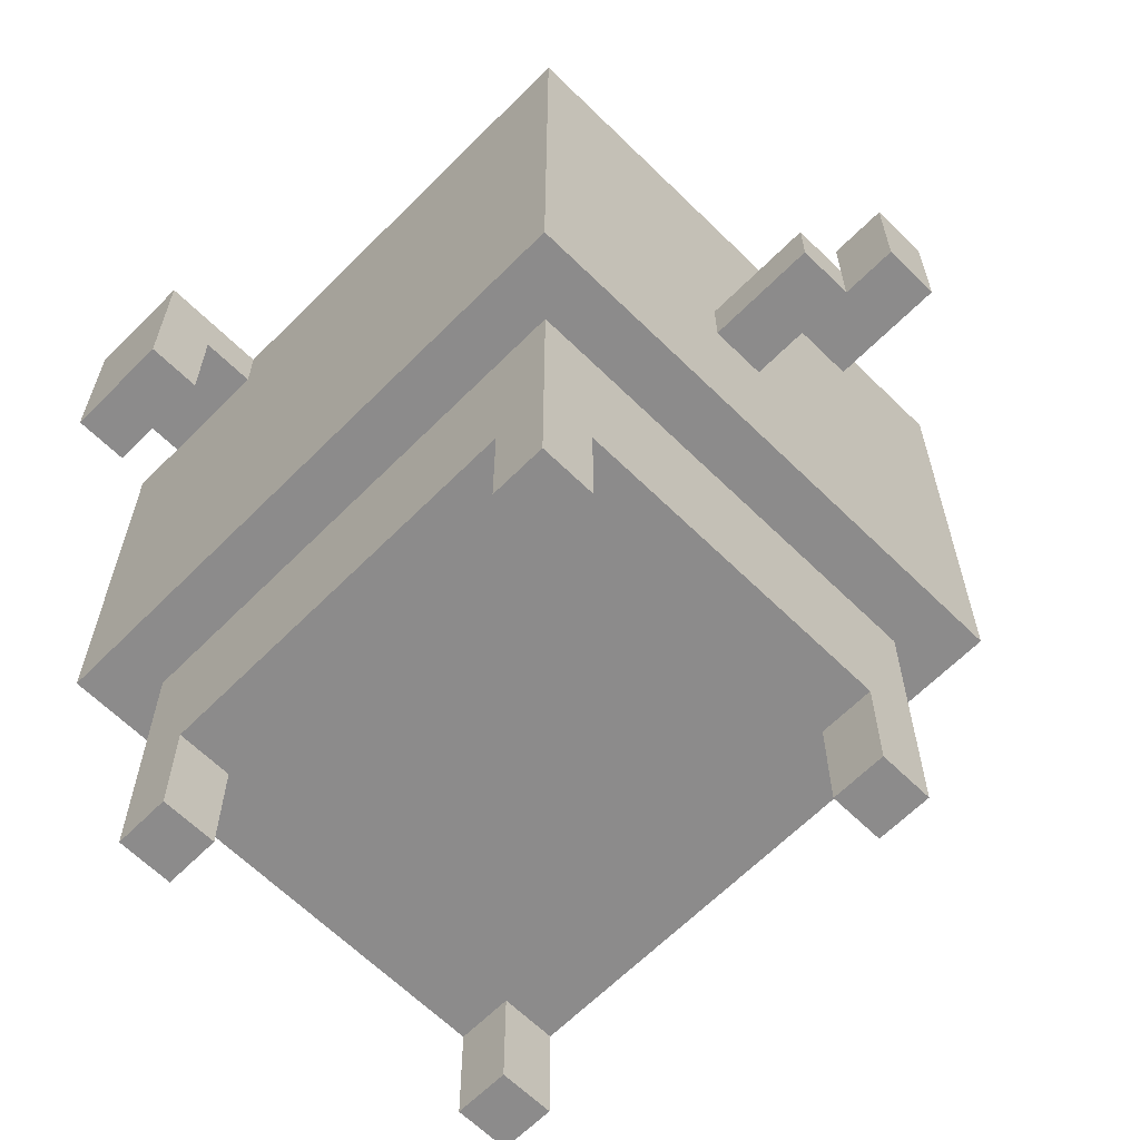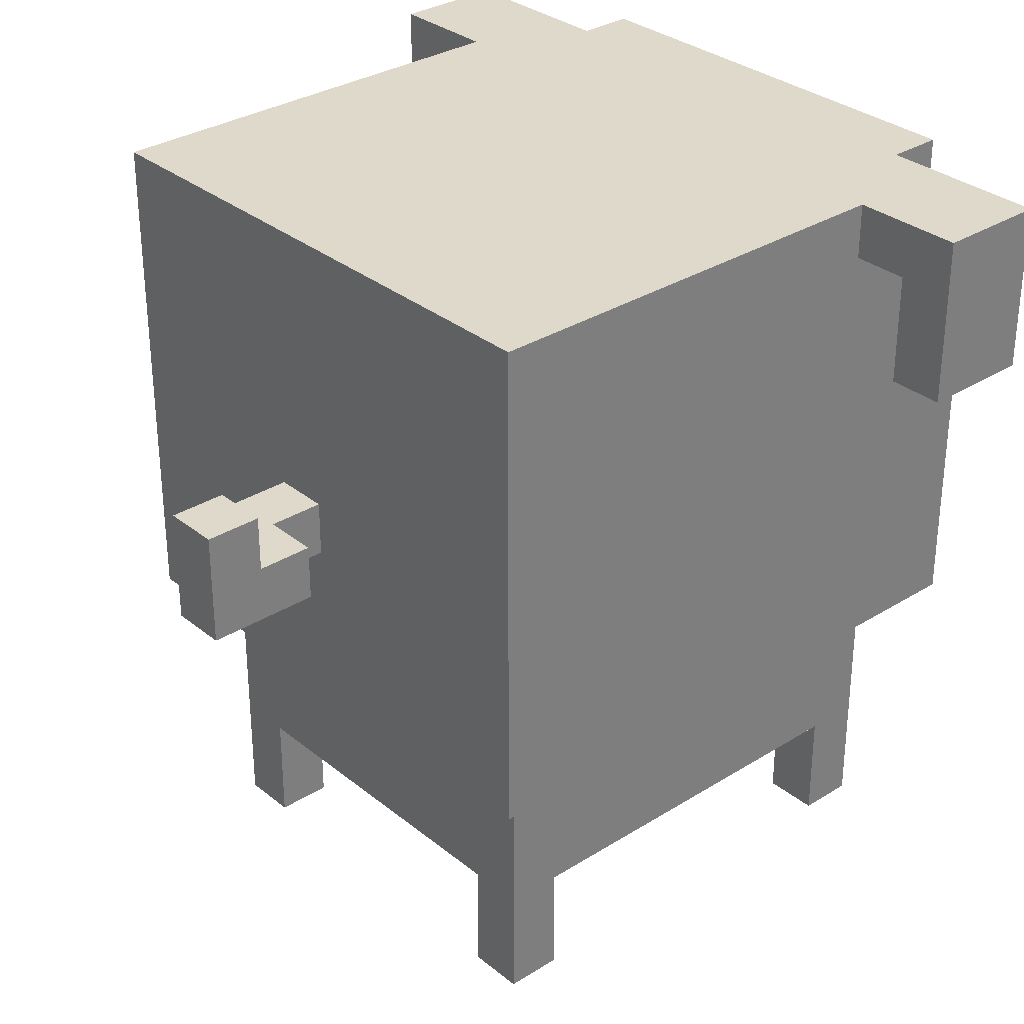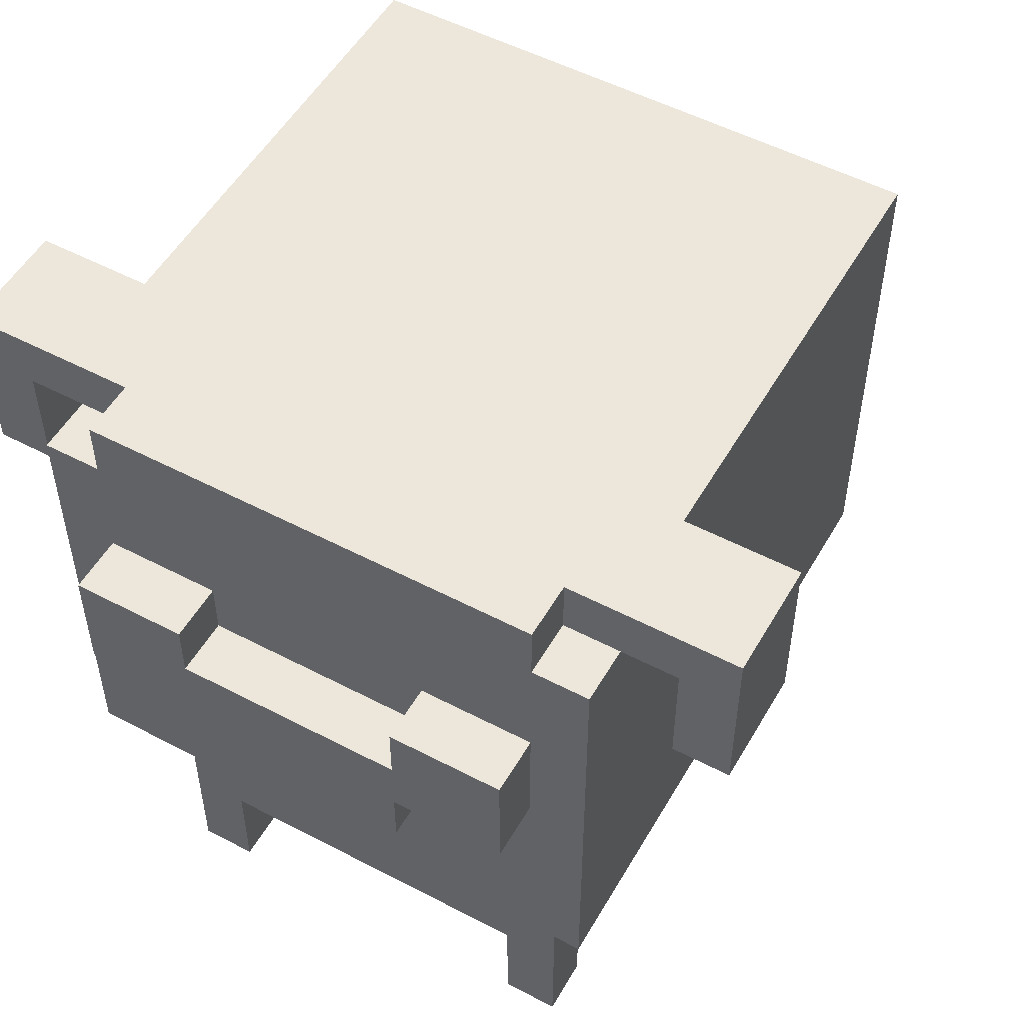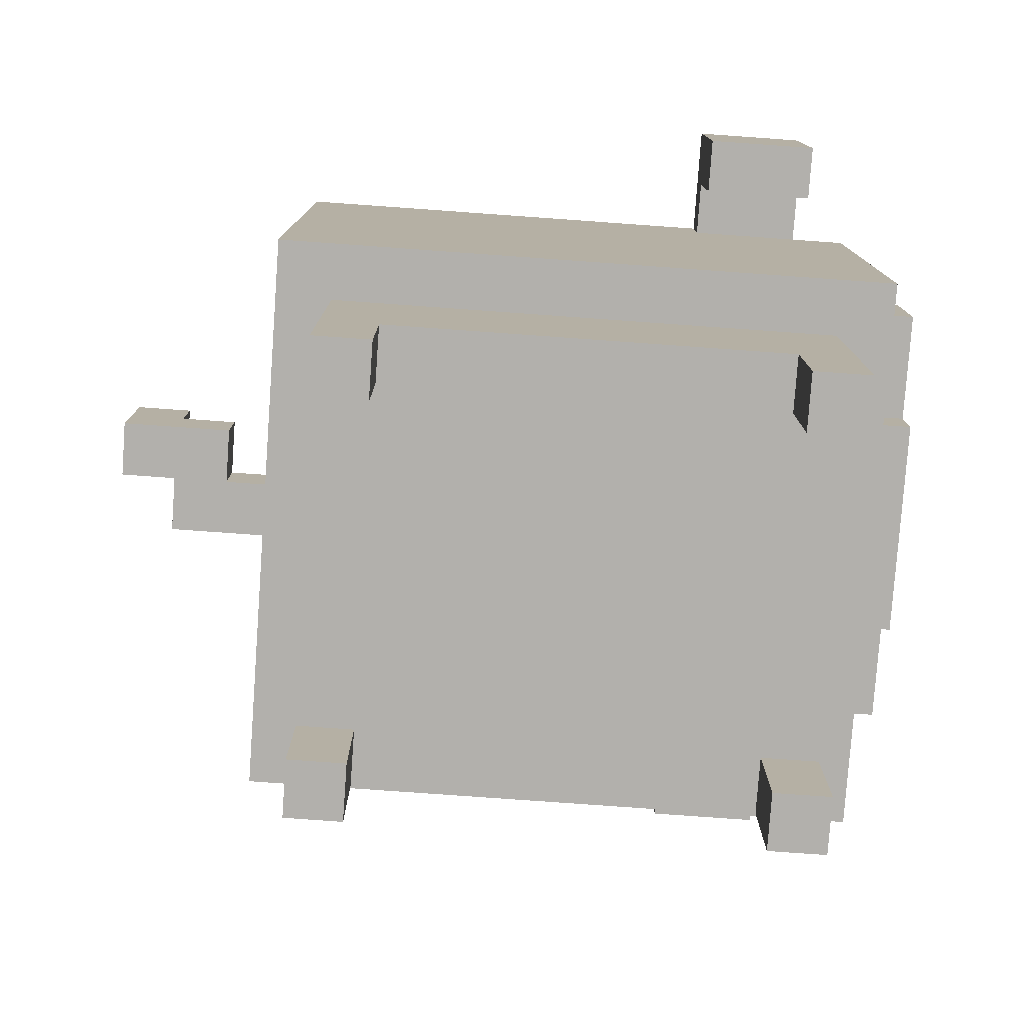
<metadata>
{"format":"obj","ext":"obj","renderer":"f3d","projection":"perspective","resolution":1024,"background":"white","views":[{"elev":-64.0,"azim":45.3,"up":"+Y"},{"elev":31.7,"azim":138.5,"up":"+Y"},{"elev":52.7,"azim":-60.6,"up":"+Y"},{"elev":-78.8,"azim":175.9,"up":"+Y"}]}
</metadata>
<code>
o
v 0.4 2.8 -0.6
v 0.4 2.8 -0.7
v 0.4 2.8 -0.9
v 0.4 2.8 -1
v 0.4 2.9 -0.4
v 0.4 2.9 -0.5
v 0.4 2.9 -0.6
v 0.4 2.9 -0.7
v 0.4 2.9 -0.9
v 0.4 2.9 -1
v 0.4 2.9 -1.1
v 0.4 2.9 -1.2
v 0.4 3 -0.5
v 0.4 3 -0.6
v 0.4 3 -1
v 0.4 3 -1.1
v 0.4 3.1 -0.4
v 0.4 3.1 -0.6
v 0.4 3.1 -1
v 0.4 3.1 -1.2
v 0.5 2.5 -0.3
v 0.5 2.5 -1.3
v 0.5 2.7 -0.7
v 0.5 2.7 -0.9
v 0.5 2.8 -0.6
v 0.5 2.8 -0.7
v 0.5 2.8 -0.9
v 0.5 2.8 -1
v 0.5 2.9 -0.4
v 0.5 2.9 -0.5
v 0.5 2.9 -0.6
v 0.5 2.9 -1
v 0.5 2.9 -1.1
v 0.5 2.9 -1.2
v 0.5 3 -0.6
v 0.5 3 -1
v 0.5 3.1 -0.4
v 0.5 3.1 -0.6
v 0.5 3.1 -1
v 0.5 3.1 -1.2
v 0.5 3.3 -0.3
v 0.5 3.3 -0.4
v 0.5 3.3 -1.2
v 0.5 3.3 -1.3
v 0.5 3.4 -0.4
v 0.5 3.4 -1.2
v 0.6 2 -0.4
v 0.6 2 -0.5
v 0.6 2 -1.1
v 0.6 2 -1.2
v 0.6 2.1 -0.4
v 0.6 2.1 -0.5
v 0.6 2.1 -1.1
v 0.6 2.1 -1.2
v 0.6 2.2 -0.5
v 0.6 2.2 -1.1
v 0.6 2.5 -0.4
v 0.6 2.5 -1.2
v 0.6 3.1 -0.1
v 0.6 3.1 -0.2
v 0.6 3.1 -1.4
v 0.6 3.1 -1.5
v 0.6 3.3 -0.2
v 0.6 3.3 -0.3
v 0.6 3.3 -0.4
v 0.6 3.3 -1.2
v 0.6 3.3 -1.3
v 0.6 3.3 -1.4
v 0.6 3.4 -0.1
v 0.6 3.4 -0.3
v 0.6 3.4 -0.4
v 0.6 3.4 -1.2
v 0.6 3.4 -1.3
v 0.6 3.4 -1.5
v 0.7 3.2 -1.1
v 0.7 3.2 -1.2
v 0.7 3.3 -1.1
v 0.7 3.3 -1.2
v 1.4 2 -0.4
v 1.4 2 -0.5
v 1.4 2 -1.1
v 1.4 2 -1.2
v 1.4 2.1 -0.4
v 1.4 2.1 -0.5
v 1.4 2.1 -1.1
v 1.4 2.1 -1.2
v 1.4 2.2 -0.4
v 1.4 2.2 -0.5
v 1.4 2.2 -1.1
v 1.4 2.2 -1.2
v 1.7 2.8 -0.8
v 1.7 2.8 -0.9
v 1.7 2.9 -0.8
v 1.7 2.9 -0.9
v 1.8 2.9 -0.8
v 1.8 2.9 -0.9
v 1.8 3 -0.8
v 1.8 3 -0.9
v 0.6 3.2 -1.1
v 0.6 3.2 -1.2
v 0.6 3.3 -1.1
v 0.6 3.3 -1.2
v 0.7 2 -0.4
v 0.7 2 -0.5
v 0.7 2 -1.1
v 0.7 2 -1.2
v 0.7 2.1 -0.4
v 0.7 2.1 -0.5
v 0.7 2.1 -1.1
v 0.7 2.1 -1.2
v 0.7 2.2 -0.4
v 0.7 2.2 -0.5
v 0.7 2.2 -1.1
v 0.7 2.2 -1.2
v 0.8 3.1 -0.1
v 0.8 3.1 -0.2
v 0.8 3.1 -1.4
v 0.8 3.1 -1.5
v 0.8 3.3 -0.2
v 0.8 3.3 -0.3
v 0.8 3.3 -1.3
v 0.8 3.3 -1.4
v 0.8 3.4 -0.1
v 0.8 3.4 -0.3
v 0.8 3.4 -1.3
v 0.8 3.4 -1.5
v 1.5 2 -0.4
v 1.5 2 -0.5
v 1.5 2 -1.1
v 1.5 2 -1.2
v 1.5 2.1 -0.4
v 1.5 2.1 -0.5
v 1.5 2.1 -1.1
v 1.5 2.1 -1.2
v 1.5 2.2 -0.5
v 1.5 2.2 -1.1
v 1.5 2.5 -0.4
v 1.5 2.5 -1.2
v 1.6 2.5 -0.3
v 1.6 2.5 -1.3
v 1.6 2.6 -0.7
v 1.6 2.6 -0.9
v 1.6 2.7 -0.7
v 1.6 2.7 -0.9
v 1.6 2.8 -0.7
v 1.6 2.8 -0.8
v 1.6 2.9 -0.7
v 1.6 2.9 -0.8
v 1.6 3.4 -0.3
v 1.6 3.4 -1.3
v 1.8 2.8 -0.7
v 1.8 2.8 -0.8
v 1.8 2.9 -0.7
v 1.8 2.9 -0.8
v 1.9 2.8 -0.8
v 1.9 2.8 -0.9
v 1.9 3 -0.8
v 1.9 3 -0.9
v 0.6 3.1 -0.1
v 0.6 3.4 -0.1
v 0.8 3.1 -0.1
v 0.8 3.4 -0.1
v 0.5 2.5 -0.3
v 0.5 3.3 -0.3
v 0.6 3.3 -0.3
v 0.8 3.3 -0.3
v 0.8 3.4 -0.3
v 1.6 2.5 -0.3
v 1.6 3.4 -0.3
v 0.4 2.9 -0.4
v 0.4 3.1 -0.4
v 0.5 2.9 -0.4
v 0.5 3.1 -0.4
v 0.5 3.3 -0.4
v 0.5 3.4 -0.4
v 0.6 2 -0.4
v 0.6 2.1 -0.4
v 0.6 2.5 -0.4
v 0.6 3.3 -0.4
v 0.6 3.4 -0.4
v 0.7 2 -0.4
v 0.7 2.1 -0.4
v 0.7 2.2 -0.4
v 1.4 2 -0.4
v 1.4 2.1 -0.4
v 1.4 2.2 -0.4
v 1.5 2 -0.4
v 1.5 2.1 -0.4
v 1.5 2.5 -0.4
v 0.4 2.8 -0.6
v 0.4 2.9 -0.6
v 0.5 2.8 -0.6
v 0.5 2.9 -0.6
v 1.6 2.8 -0.7
v 1.6 2.9 -0.7
v 1.8 2.8 -0.7
v 1.8 2.9 -0.7
v 1.8 2.8 -0.8
v 1.8 2.9 -0.8
v 1.8 3 -0.8
v 1.9 2.8 -0.8
v 1.9 3 -0.8
v 0.4 3 -1
v 0.4 3.1 -1
v 0.5 3 -1
v 0.5 3.1 -1
v 0.6 2 -1.1
v 0.6 2.1 -1.1
v 0.6 2.2 -1.1
v 0.7 2 -1.1
v 0.7 2.1 -1.1
v 0.7 2.2 -1.1
v 1.4 2 -1.1
v 1.4 2.1 -1.1
v 1.4 2.2 -1.1
v 1.5 2 -1.1
v 1.5 2.1 -1.1
v 1.5 2.2 -1.1
v 0.6 3.2 -1.2
v 0.6 3.3 -1.2
v 0.7 3.2 -1.2
v 0.7 3.3 -1.2
v 0.6 3.1 -1.4
v 0.6 3.3 -1.4
v 0.8 3.1 -1.4
v 0.8 3.3 -1.4
v 0.6 3.1 -0.2
v 0.6 3.3 -0.2
v 0.8 3.1 -0.2
v 0.8 3.3 -0.2
v 0.6 2 -0.5
v 0.6 2.1 -0.5
v 0.6 2.2 -0.5
v 0.7 2 -0.5
v 0.7 2.1 -0.5
v 0.7 2.2 -0.5
v 1.4 2 -0.5
v 1.4 2.1 -0.5
v 1.4 2.2 -0.5
v 1.5 2 -0.5
v 1.5 2.1 -0.5
v 1.5 2.2 -0.5
v 0.4 3 -0.6
v 0.4 3.1 -0.6
v 0.5 3 -0.6
v 0.5 3.1 -0.6
v 1.6 2.8 -0.8
v 1.6 2.9 -0.8
v 1.7 2.8 -0.8
v 1.7 2.9 -0.8
v 1.7 2.8 -0.9
v 1.7 2.9 -0.9
v 1.8 2.9 -0.9
v 1.8 3 -0.9
v 1.9 2.8 -0.9
v 1.9 3 -0.9
v 0.4 2.8 -1
v 0.4 2.9 -1
v 0.5 2.8 -1
v 0.5 2.9 -1
v 0.6 3.2 -1.1
v 0.6 3.3 -1.1
v 0.7 3.2 -1.1
v 0.7 3.3 -1.1
v 0.4 2.9 -1.2
v 0.4 3.1 -1.2
v 0.5 2.9 -1.2
v 0.5 3.1 -1.2
v 0.5 3.3 -1.2
v 0.5 3.4 -1.2
v 0.6 2 -1.2
v 0.6 2.1 -1.2
v 0.6 2.5 -1.2
v 0.6 3.3 -1.2
v 0.6 3.4 -1.2
v 0.7 2 -1.2
v 0.7 2.1 -1.2
v 0.7 2.2 -1.2
v 1.4 2 -1.2
v 1.4 2.1 -1.2
v 1.4 2.2 -1.2
v 1.5 2 -1.2
v 1.5 2.1 -1.2
v 1.5 2.5 -1.2
v 0.5 2.5 -1.3
v 0.5 3.3 -1.3
v 0.6 3.3 -1.3
v 0.8 3.3 -1.3
v 0.8 3.4 -1.3
v 1.6 2.5 -1.3
v 1.6 3.4 -1.3
v 0.6 3.1 -1.5
v 0.6 3.4 -1.5
v 0.8 3.1 -1.5
v 0.8 3.4 -1.5
v 0.6 2 -0.4
v 0.7 2 -0.4
v 1.4 2 -0.4
v 1.5 2 -0.4
v 0.6 2 -0.5
v 0.7 2 -0.5
v 1.4 2 -0.5
v 1.5 2 -0.5
v 0.6 2 -1.1
v 0.7 2 -1.1
v 1.4 2 -1.1
v 1.5 2 -1.1
v 0.6 2 -1.2
v 0.7 2 -1.2
v 1.4 2 -1.2
v 1.5 2 -1.2
v 0.7 2.2 -0.4
v 1.4 2.2 -0.4
v 0.6 2.2 -0.5
v 0.7 2.2 -0.5
v 1.4 2.2 -0.5
v 1.5 2.2 -0.5
v 0.6 2.2 -1.1
v 0.7 2.2 -1.1
v 1.4 2.2 -1.1
v 1.5 2.2 -1.1
v 0.7 2.2 -1.2
v 1.4 2.2 -1.2
v 0.5 2.5 -0.3
v 1.6 2.5 -0.3
v 0.6 2.5 -0.4
v 1.5 2.5 -0.4
v 0.6 2.5 -1.2
v 1.5 2.5 -1.2
v 0.5 2.5 -1.3
v 1.6 2.5 -1.3
v 0.4 2.8 -0.6
v 0.5 2.8 -0.6
v 0.4 2.8 -0.7
v 0.5 2.8 -0.7
v 1.6 2.8 -0.7
v 1.8 2.8 -0.7
v 1.6 2.8 -0.8
v 1.7 2.8 -0.8
v 1.8 2.8 -0.8
v 1.9 2.8 -0.8
v 0.4 2.8 -0.9
v 0.5 2.8 -0.9
v 1.7 2.8 -0.9
v 1.9 2.8 -0.9
v 0.4 2.8 -1
v 0.5 2.8 -1
v 0.4 2.9 -0.4
v 0.5 2.9 -0.4
v 0.4 2.9 -0.5
v 0.5 2.9 -0.5
v 0.4 2.9 -0.6
v 0.5 2.9 -0.6
v 0.4 2.9 -1
v 0.5 2.9 -1
v 0.4 2.9 -1.1
v 0.5 2.9 -1.1
v 0.4 2.9 -1.2
v 0.5 2.9 -1.2
v 0.6 3.1 -0.1
v 0.8 3.1 -0.1
v 0.6 3.1 -0.2
v 0.8 3.1 -0.2
v 0.6 3.1 -1.4
v 0.8 3.1 -1.4
v 0.6 3.1 -1.5
v 0.8 3.1 -1.5
v 0.6 3.3 -0.2
v 0.8 3.3 -0.2
v 0.6 3.3 -0.3
v 0.8 3.3 -0.3
v 0.6 3.3 -1.1
v 0.7 3.3 -1.1
v 0.6 3.3 -1.2
v 0.7 3.3 -1.2
v 0.6 3.3 -1.3
v 0.8 3.3 -1.3
v 0.6 3.3 -1.4
v 0.8 3.3 -1.4
v 1.6 2.9 -0.7
v 1.8 2.9 -0.7
v 1.6 2.9 -0.8
v 1.7 2.9 -0.8
v 1.8 2.9 -0.8
v 1.7 2.9 -0.9
v 1.8 2.9 -0.9
v 0.4 3 -0.6
v 0.5 3 -0.6
v 1.8 3 -0.8
v 1.9 3 -0.8
v 1.8 3 -0.9
v 1.9 3 -0.9
v 0.4 3 -1
v 0.5 3 -1
v 0.4 3.1 -0.4
v 0.5 3.1 -0.4
v 0.4 3.1 -0.6
v 0.5 3.1 -0.6
v 0.4 3.1 -1
v 0.5 3.1 -1
v 0.4 3.1 -1.2
v 0.5 3.1 -1.2
v 0.6 3.2 -1.1
v 0.7 3.2 -1.1
v 0.6 3.2 -1.2
v 0.7 3.2 -1.2
v 0.5 3.3 -0.3
v 0.6 3.3 -0.3
v 0.5 3.3 -0.4
v 0.6 3.3 -0.4
v 0.5 3.3 -1.2
v 0.6 3.3 -1.2
v 0.5 3.3 -1.3
v 0.6 3.3 -1.3
v 0.6 3.4 -0.1
v 0.8 3.4 -0.1
v 0.6 3.4 -0.3
v 0.8 3.4 -0.3
v 1.6 3.4 -0.3
v 0.5 3.4 -0.4
v 0.6 3.4 -0.4
v 0.5 3.4 -1.2
v 0.6 3.4 -1.2
v 0.6 3.4 -1.3
v 0.8 3.4 -1.3
v 1.6 3.4 -1.3
v 0.6 3.4 -1.5
v 0.8 3.4 -1.5
f 7 2 1
f 8 3 2
f 8 2 7
f 9 4 3
f 9 3 8
f 10 4 9
f 13 6 5
f 13 7 6
f 14 8 7
f 14 7 13
f 14 9 8
f 14 10 9
f 15 11 10
f 15 10 14
f 16 12 11
f 16 11 15
f 17 14 13
f 17 13 5
f 18 14 17
f 19 16 15
f 20 12 16
f 20 16 19
f 23 22 21
f 24 22 23
f 25 23 21
f 26 24 23
f 26 23 25
f 27 22 24
f 27 24 26
f 28 22 27
f 29 25 21
f 30 25 29
f 31 25 30
f 32 22 28
f 33 22 32
f 34 22 33
f 37 29 21
f 38 36 35
f 39 36 38
f 40 22 34
f 41 39 38
f 41 40 39
f 41 37 21
f 41 38 37
f 42 40 41
f 43 22 40
f 43 40 42
f 44 22 43
f 45 43 42
f 46 43 45
f 51 48 47
f 52 48 51
f 53 50 49
f 54 50 53
f 55 52 51
f 56 54 53
f 57 55 51
f 57 56 55
f 58 54 56
f 58 56 57
f 63 60 59
f 68 62 61
f 69 63 59
f 69 64 63
f 70 65 64
f 70 64 69
f 71 65 70
f 72 67 66
f 73 68 67
f 73 67 72
f 74 62 68
f 74 68 73
f 77 76 75
f 78 76 77
f 83 80 79
f 84 80 83
f 85 82 81
f 86 82 85
f 87 84 83
f 88 84 87
f 89 86 85
f 90 86 89
f 93 92 91
f 94 92 93
f 97 96 95
f 98 96 97
f 99 100 101
f 101 100 102
f 103 104 107
f 107 104 108
f 105 106 109
f 109 106 110
f 107 108 111
f 111 108 112
f 109 110 113
f 113 110 114
f 115 116 119
f 117 118 122
f 119 120 123
f 115 119 123
f 123 120 124
f 121 122 125
f 122 118 126
f 125 122 126
f 127 128 131
f 131 128 132
f 129 130 133
f 133 130 134
f 131 132 135
f 133 134 136
f 131 135 137
f 135 136 137
f 136 134 138
f 137 136 138
f 139 140 141
f 141 140 142
f 139 141 143
f 141 142 143
f 142 140 144
f 143 142 144
f 139 143 145
f 143 144 145
f 145 144 146
f 139 145 147
f 146 144 148
f 139 147 149
f 147 148 149
f 144 140 150
f 149 148 150
f 148 144 150
f 151 152 153
f 153 152 154
f 155 156 157
f 157 156 158
f 161 160 159
f 162 160 161
f 165 164 163
f 166 165 163
f 168 166 163
f 168 167 166
f 169 167 168
f 172 171 170
f 173 171 172
f 179 175 174
f 180 175 179
f 181 177 176
f 182 178 177
f 182 177 181
f 183 178 182
f 186 178 183
f 187 185 184
f 188 186 185
f 188 185 187
f 189 178 186
f 189 186 188
f 192 191 190
f 193 191 192
f 196 195 194
f 197 195 196
f 201 199 198
f 201 200 199
f 202 200 201
f 205 204 203
f 206 204 205
f 210 208 207
f 211 209 208
f 211 208 210
f 212 209 211
f 216 214 213
f 217 215 214
f 217 214 216
f 218 215 217
f 221 220 219
f 222 220 221
f 225 224 223
f 226 224 225
f 227 228 229
f 229 228 230
f 231 232 234
f 232 233 235
f 234 232 235
f 235 233 236
f 237 238 240
f 238 239 241
f 240 238 241
f 241 239 242
f 243 244 245
f 245 244 246
f 247 248 249
f 249 248 250
f 251 252 253
f 251 253 255
f 253 254 255
f 255 254 256
f 257 258 259
f 259 258 260
f 261 262 263
f 263 262 264
f 265 266 267
f 267 266 268
f 269 270 274
f 274 270 275
f 271 272 276
f 272 273 277
f 276 272 277
f 277 273 278
f 278 273 281
f 279 280 282
f 280 281 283
f 282 280 283
f 281 273 284
f 283 281 284
f 285 286 287
f 285 287 288
f 285 288 290
f 288 289 290
f 290 289 291
f 292 293 294
f 294 293 295
f 300 297 296
f 301 297 300
f 302 299 298
f 303 299 302
f 308 305 304
f 309 305 308
f 310 307 306
f 311 307 310
f 315 313 312
f 316 313 315
f 318 315 314
f 318 317 316
f 318 316 315
f 319 317 318
f 320 317 319
f 321 317 320
f 322 320 319
f 323 320 322
f 326 325 324
f 327 325 326
f 328 326 324
f 329 325 327
f 330 328 324
f 330 329 328
f 331 325 329
f 331 329 330
f 334 333 332
f 335 333 334
f 338 337 336
f 339 337 338
f 340 337 339
f 342 335 334
f 343 335 342
f 344 341 340
f 344 340 339
f 345 341 344
f 346 343 342
f 347 343 346
f 350 349 348
f 351 349 350
f 352 351 350
f 353 351 352
f 356 355 354
f 357 355 356
f 358 357 356
f 359 357 358
f 362 361 360
f 363 361 362
f 366 365 364
f 367 365 366
f 370 369 368
f 371 369 370
f 374 373 372
f 375 373 374
f 378 377 376
f 379 377 378
f 380 381 382
f 382 381 383
f 383 381 384
f 383 384 385
f 385 384 386
f 389 390 391
f 391 390 392
f 387 388 393
f 393 388 394
f 395 396 397
f 397 396 398
f 399 400 401
f 401 400 402
f 403 404 405
f 405 404 406
f 407 408 409
f 409 408 410
f 411 412 413
f 413 412 414
f 415 416 417
f 417 416 418
f 417 418 421
f 418 419 421
f 420 421 422
f 421 419 423
f 422 421 423
f 423 419 424
f 424 419 425
f 425 419 426
f 424 425 427
f 427 425 428

</code>
